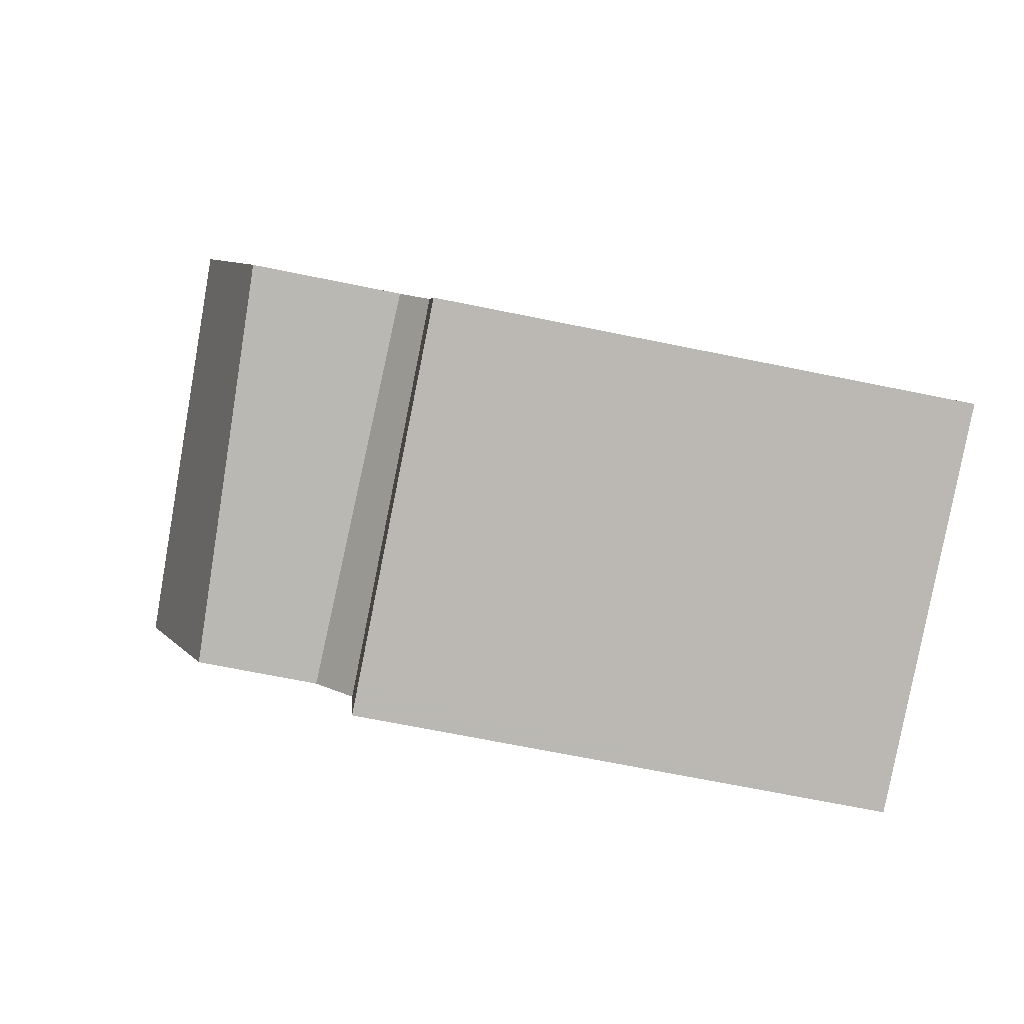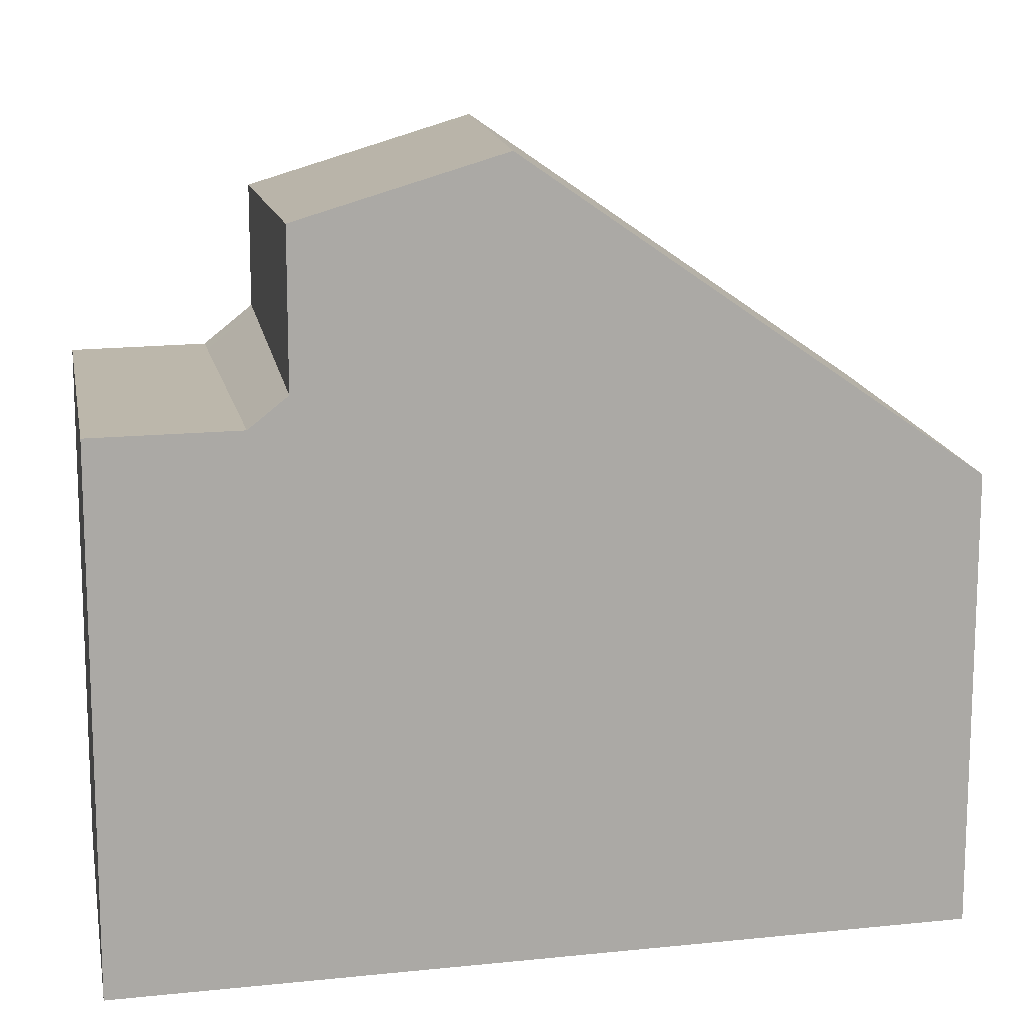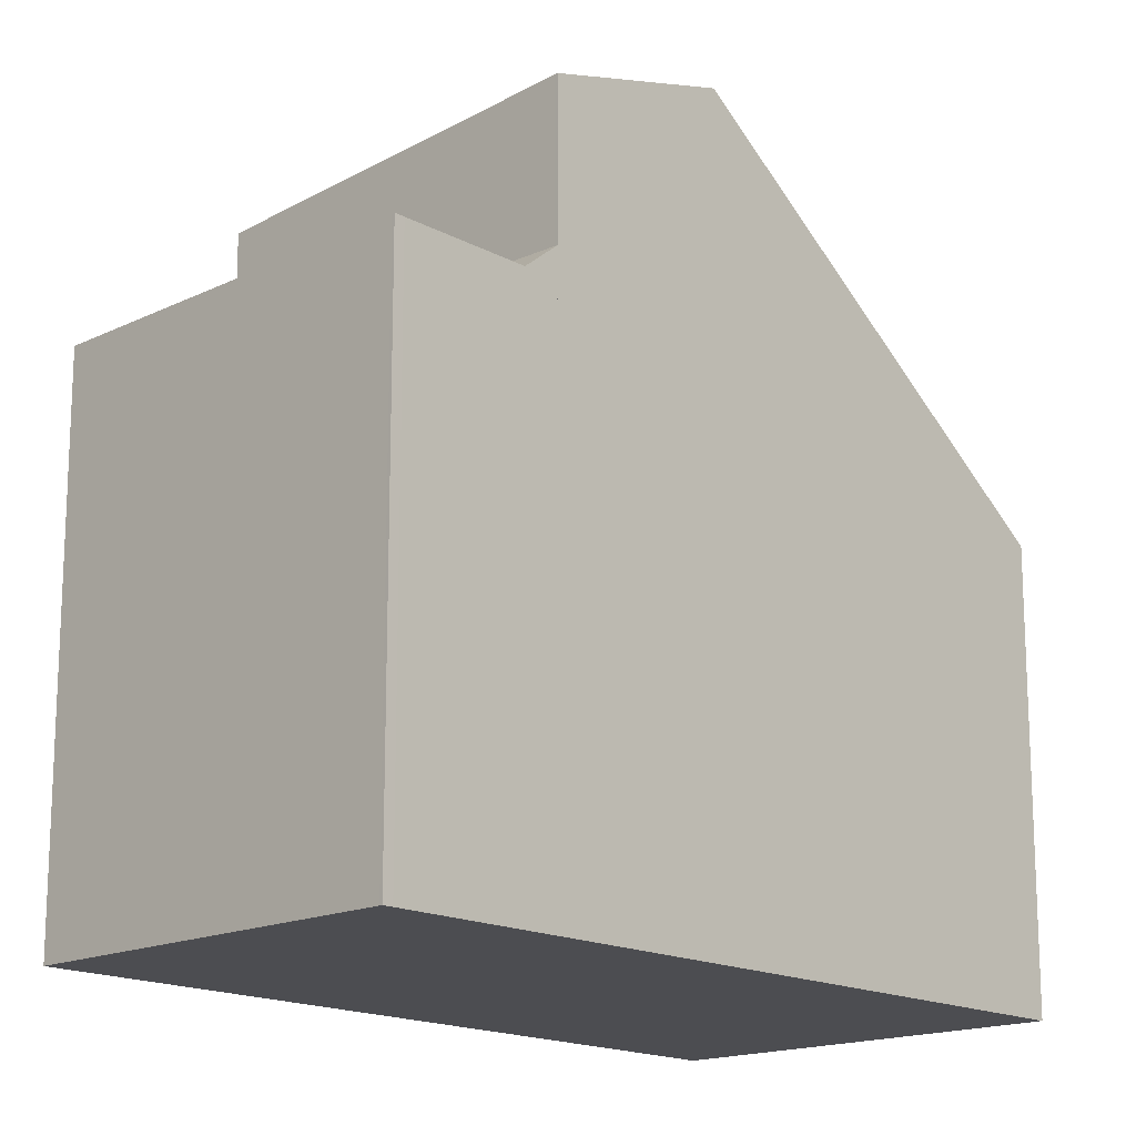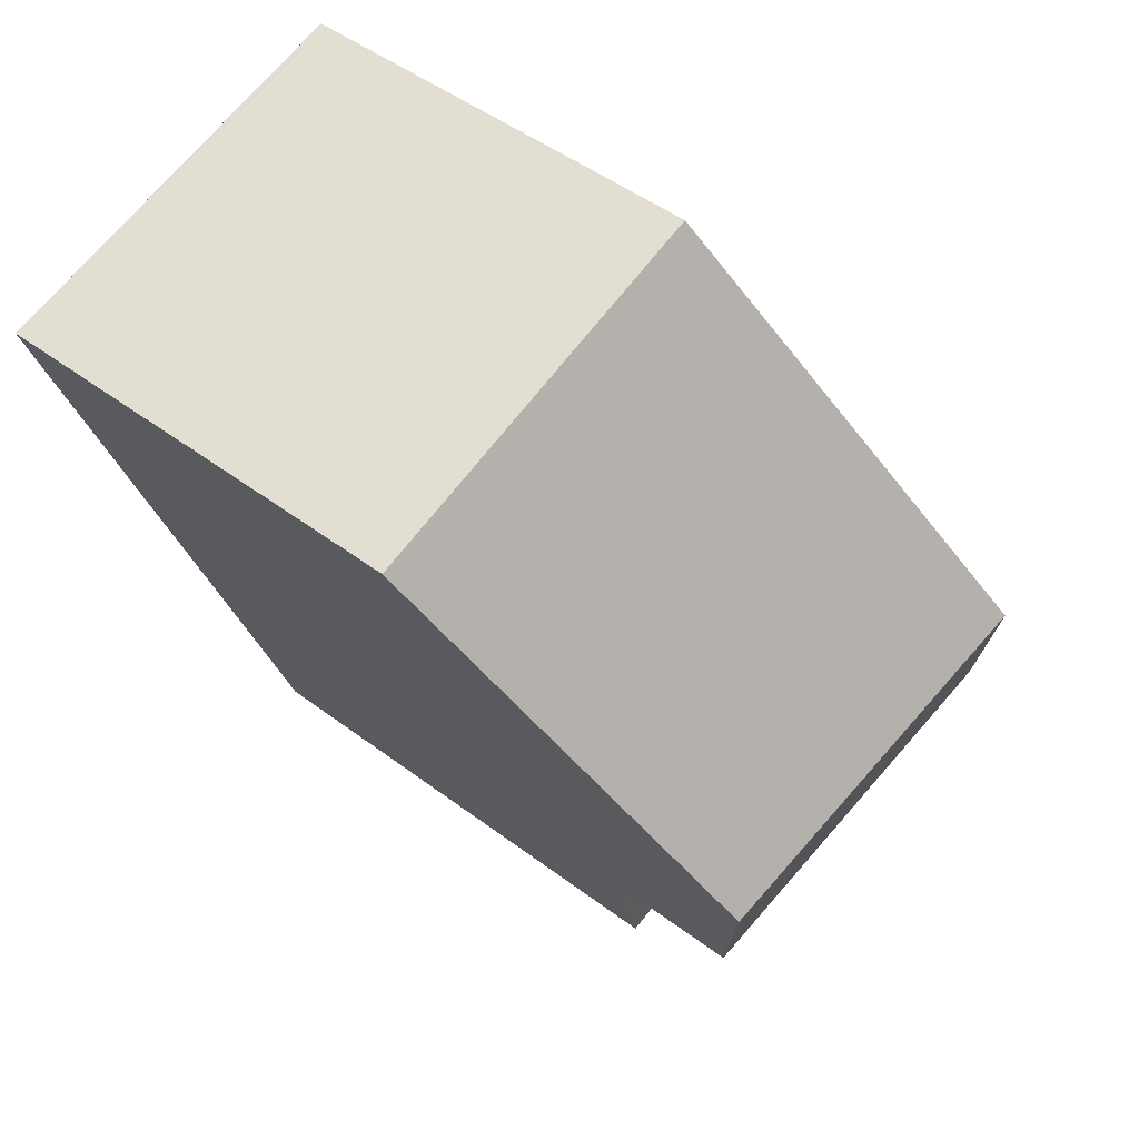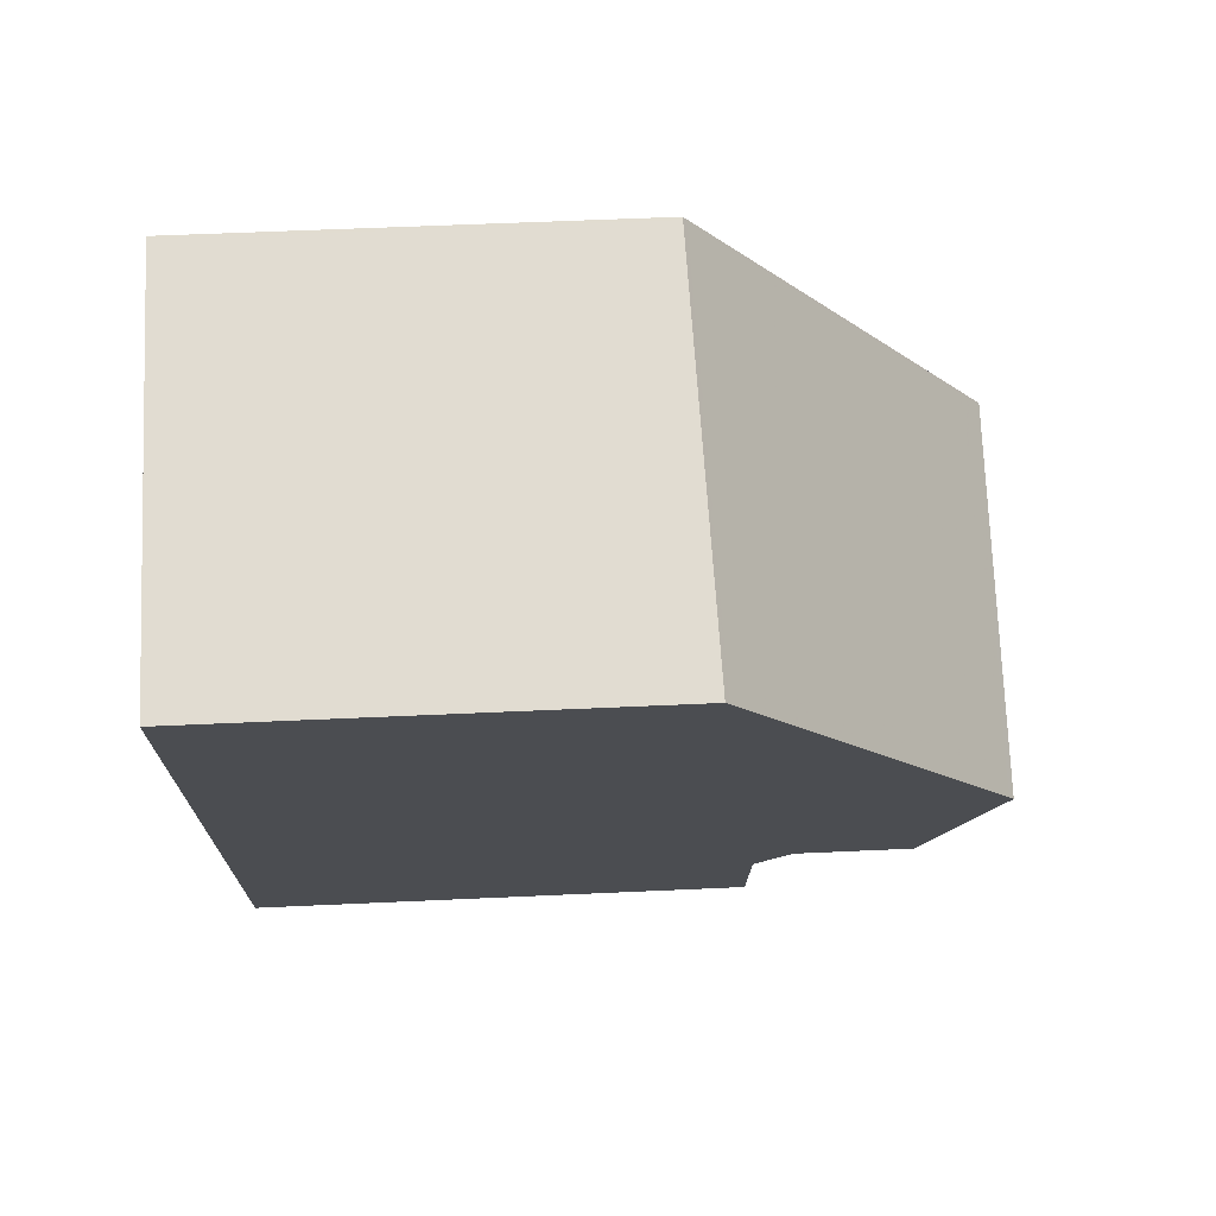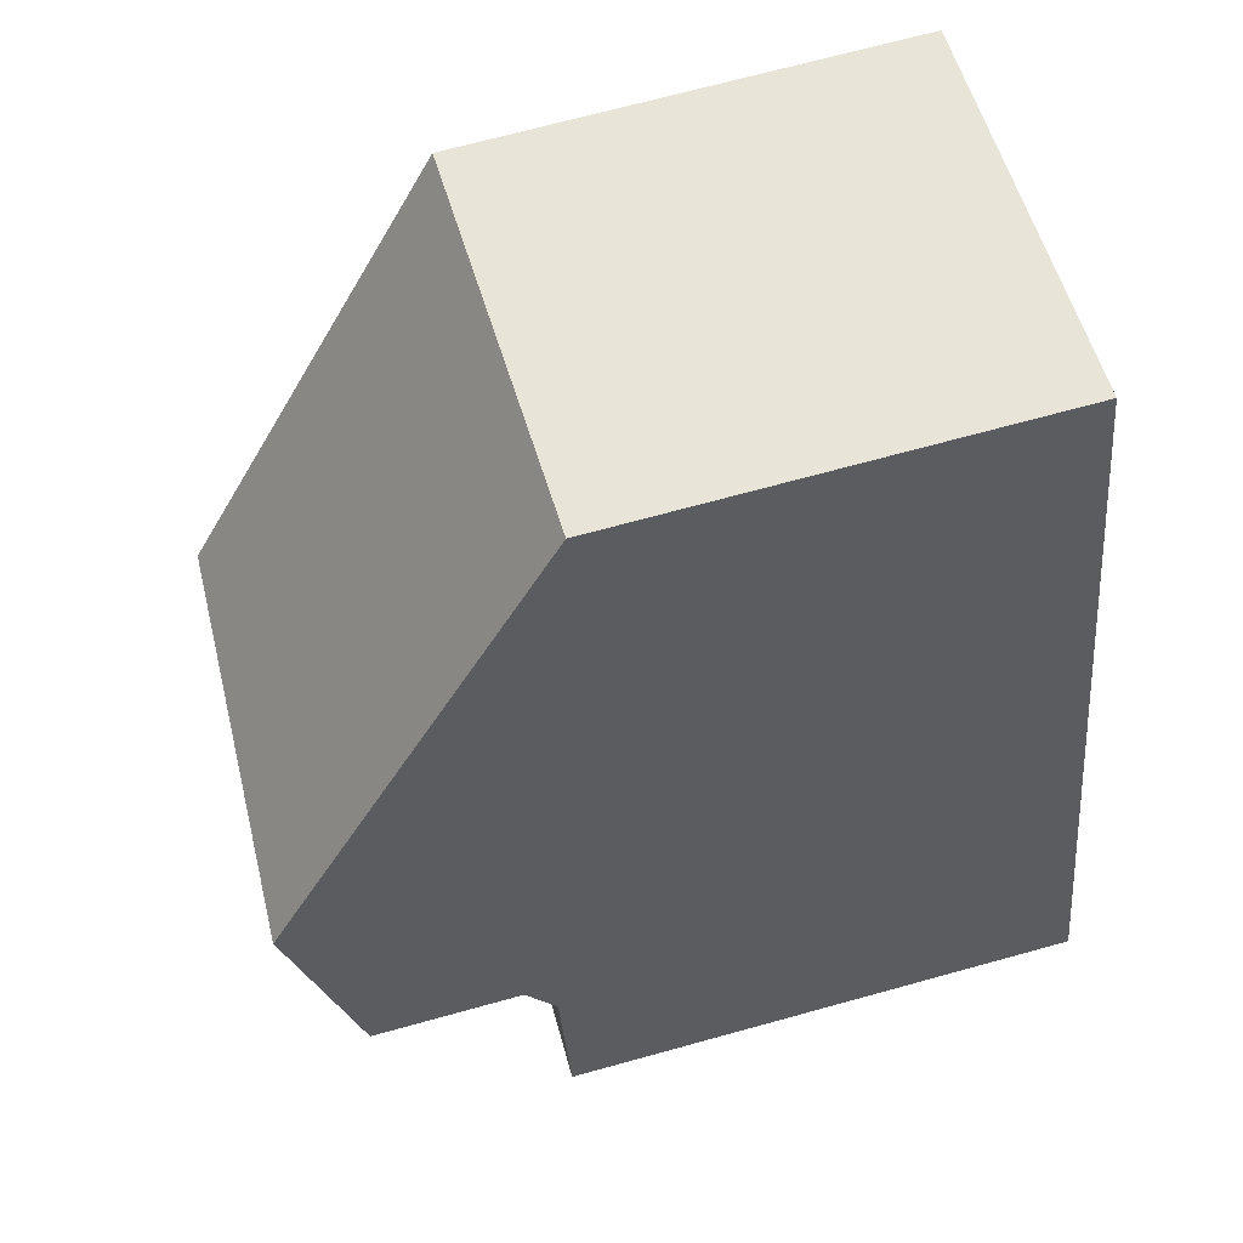
<metadata>
{"format":"obj","ext":"obj","renderer":"f3d","projection":"perspective","resolution":1024,"background":"white","views":[{"elev":-67.9,"azim":78.4,"up":"+Y"},{"elev":14.4,"azim":94.7,"up":"+Z"},{"elev":-16.2,"azim":59.8,"up":"+Z"},{"elev":48.6,"azim":-50.0,"up":"+Y"},{"elev":54.8,"azim":-92.8,"up":"+Y"},{"elev":70.0,"azim":74.6,"up":"+Y"}]}
</metadata>
<code>
v -2095 -2500 5.098
v -2090 -2499 4.998
v -2088 -2507 5.858
v -2092 -2509 5.866
v -2089 -2503 8.509
v -2094 -2504 8.387
v -2089 -2503 8.235
v -2094 -2504 8.335
v -2090 -2500 5.864
v -2095 -2501 5.873
v -2095 -2500 5.141
v -2090 -2499 5.041
v -2095 -2500 5.134
v -2095 -2500 5.091
v -2094 -2501 5.873
v -2091 -2499 4.999
v -2090 -2499 5.042
v -2090 -2500 5.865
v -2094 -2504 8.387
v -2089 -2503 8.509
v -2093 -2507 7.66
v -2088 -2506 7.869
v -2088 -2506 5.859
v -2093 -2507 5.868
v -2088 -2506 5.859
v -2093 -2507 5.868
v -2088 -2506 5.859
v -2093 -2507 6.291
v -2088 -2506 6.189
v -2093 -2504 8.396
v -2092 -2507 5.867
v -2092 -2509 5.866
v -2093 -2504 8.396
v -2093 -2504 8.327
v -2092 -2507 7.676
v -2092 -2507 5.867
v -2092 -2507 6.283
v -2089 -2503 8.508
v -2089 -2503 8.235
v -2088 -2506 7.868
v -2088 -2506 6.189
v -2089 -2503 8.508
v -2088 -2507 5.858
v -2088 -2506 5.859
v -2092 -2507 7.676
v -2093 -2507 7.66
v -2088 -2506 6.189
v -2088 -2506 6.189
v -2092 -2507 6.283
v -2093 -2507 6.291
v -2088 -2506 7.869
v -2088 -2506 7.868
v -2092 -2509 5.866
v -2092 -2508 5.866
v -2088 -2507 5.858
v -2088 -2507 5.858
v -2095 -2500 5.091
v -2095 -2500 5.098
v -2095 -2500 0
v -2095 -2500 -8.882e-16
v -2090 -2499 5.041
v -2090 -2499 4.998
v -2090 -2499 0
v -2090 -2499 0
v -2088 -2507 5.858
v -2088 -2507 5.858
v -2088 -2507 0
v -2088 -2507 8.882e-16
v -2092 -2509 5.866
v -2092 -2509 5.866
v -2092 -2509 0
v -2092 -2509 0
v -2094 -2504 8.335
v -2094 -2504 8.387
v -2094 -2504 0
v -2094 -2504 0
v -2089 -2503 8.509
v -2089 -2503 8.235
v -2089 -2503 0
v -2089 -2503 0
v -2095 -2501 5.873
v -2094 -2504 8.335
v -2094 -2504 0
v -2095 -2501 0
v -2089 -2503 8.235
v -2090 -2500 5.864
v -2090 -2500 0
v -2089 -2503 0
v -2095 -2500 5.141
v -2095 -2501 5.873
v -2095 -2501 0
v -2095 -2500 0
v -2095 -2500 5.098
v -2095 -2500 5.141
v -2095 -2500 0
v -2095 -2500 0
v -2090 -2500 5.864
v -2090 -2499 5.041
v -2090 -2499 0
v -2090 -2500 0
v -2091 -2499 4.999
v -2095 -2500 5.091
v -2095 -2500 -8.882e-16
v -2091 -2499 0
v -2090 -2499 4.998
v -2091 -2499 4.999
v -2091 -2499 0
v -2090 -2499 0
v -2088 -2506 7.869
v -2089 -2503 8.509
v -2089 -2503 0
v -2088 -2506 -8.882e-16
v -2093 -2507 6.291
v -2093 -2507 5.868
v -2093 -2507 0
v -2093 -2507 0
v -2088 -2507 5.858
v -2088 -2506 5.859
v -2088 -2506 0
v -2088 -2507 0
v -2092 -2509 5.866
v -2092 -2509 5.866
v -2092 -2509 -8.882e-16
v -2092 -2509 0
v -2092 -2509 5.866
v -2088 -2507 5.858
v -2088 -2507 8.882e-16
v -2092 -2509 -8.882e-16
v -2094 -2504 8.387
v -2093 -2507 7.66
v -2093 -2507 8.882e-16
v -2094 -2504 0
v -2088 -2506 5.859
v -2088 -2506 6.189
v -2088 -2506 0
v -2088 -2506 0
v -2093 -2507 5.868
v -2092 -2509 5.866
v -2092 -2509 0
v -2093 -2507 0
v -2088 -2507 5.858
v -2088 -2507 5.858
v -2088 -2507 0
v -2088 -2507 0
v -2095 -2500 0
v -2090 -2499 0
v -2088 -2507 0
v -2092 -2509 0
f 18 15 13 17
f 46 19 30 45
f 54 32 4 53
f 38 33 34 39
f 39 34 15 18
f 17 13 14 16
f 13 11 1 14
f 15 10 11 13
f 16 2 12 17
f 17 12 9 18
f 41 37 35 40
f 52 42 20 51
f 56 3 43 55
f 33 6 8 34
f 34 8 10 15
f 37 28 21 35
f 39 7 5 38
f 18 9 7 39
f 40 22 29 41
f 45 30 42 52
f 55 43 32 54
f 47 23 25 48
f 49 36 24 50
f 48 25 36 49
f 53 26 31 54
f 55 44 27 56
f 54 31 44 55
f 58 59 60 57
f 62 63 64 61
f 66 67 68 65
f 70 71 72 69
f 74 75 76 73
f 78 79 80 77
f 82 83 84 81
f 86 87 88 85
f 90 91 92 89
f 94 95 96 93
f 98 99 100 97
f 102 103 104 101
f 106 107 108 105
f 110 111 112 109
f 114 115 116 113
f 118 119 120 117
f 122 123 124 121
f 126 127 128 125
f 130 131 132 129
f 134 135 136 133
f 138 139 140 137
f 142 143 144 141
f 146 147 148 145

</code>
